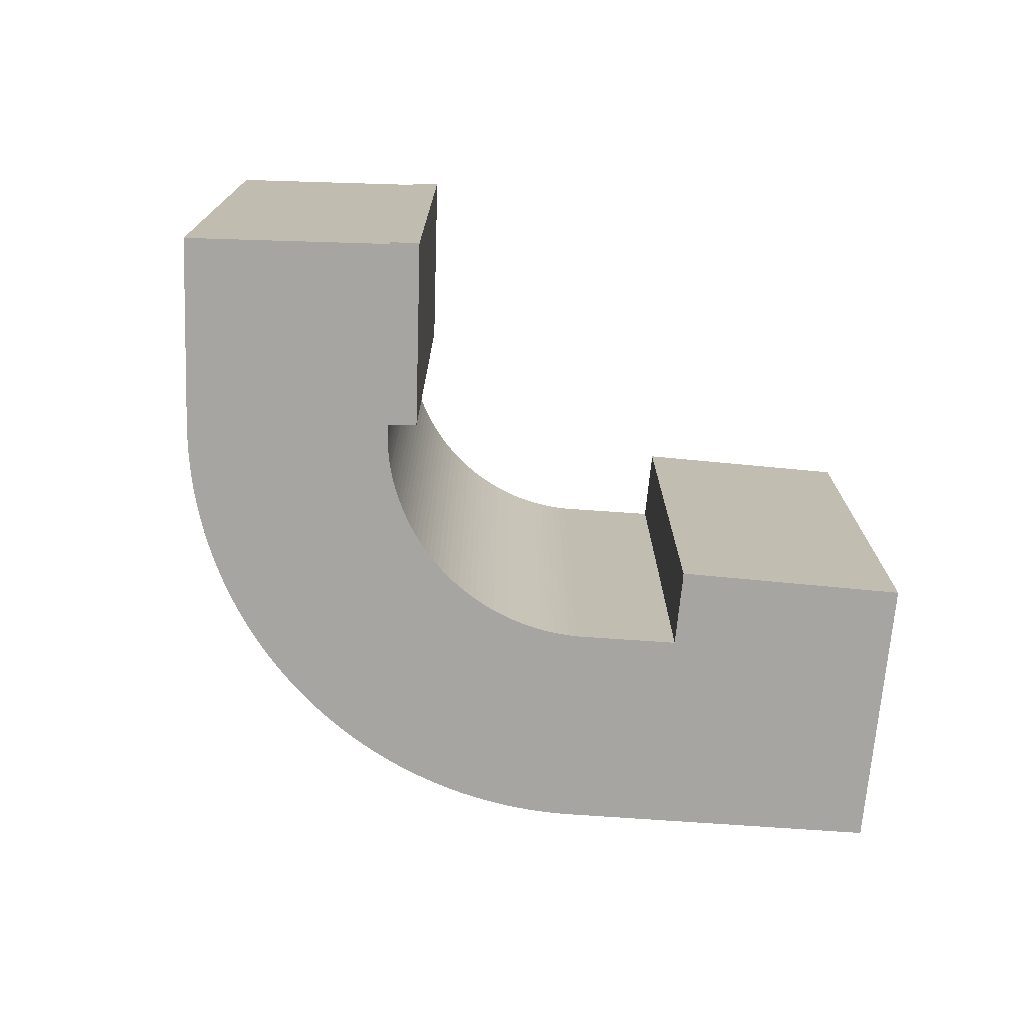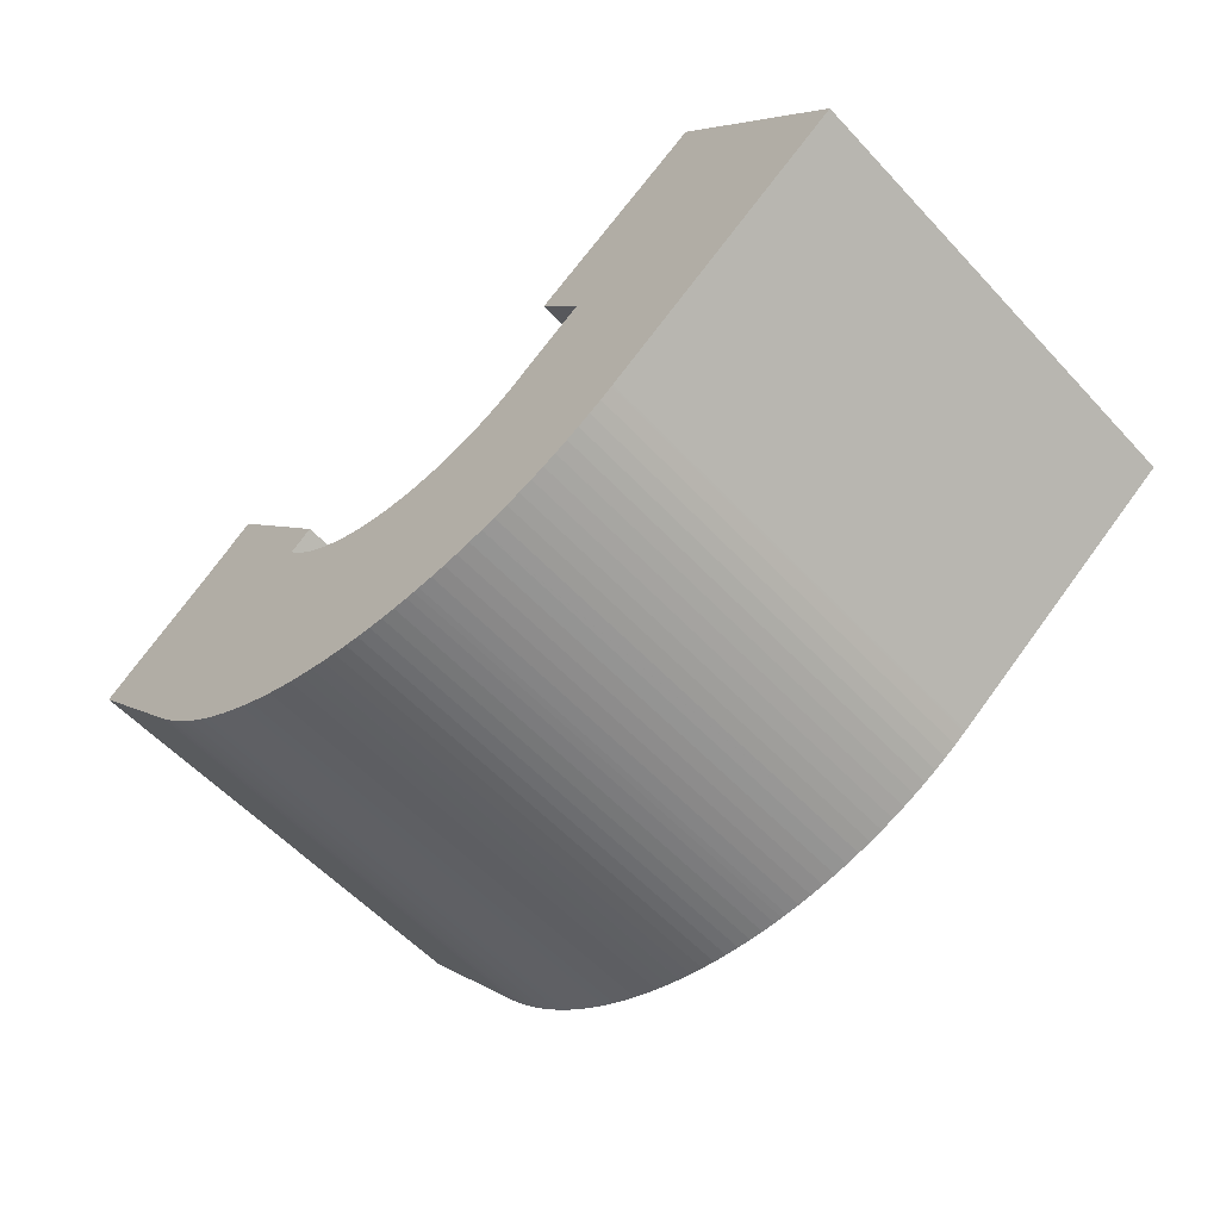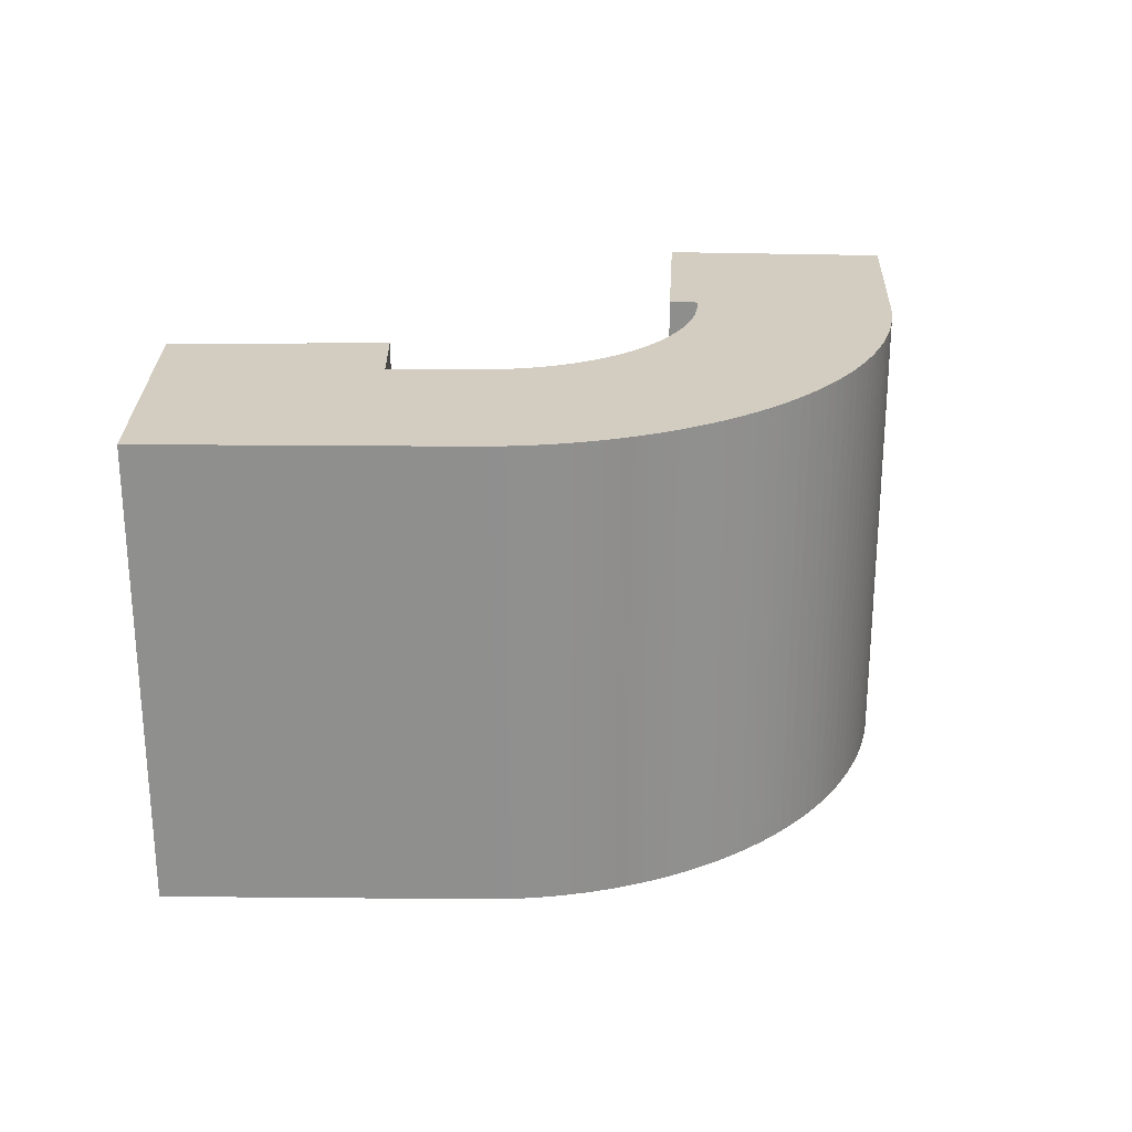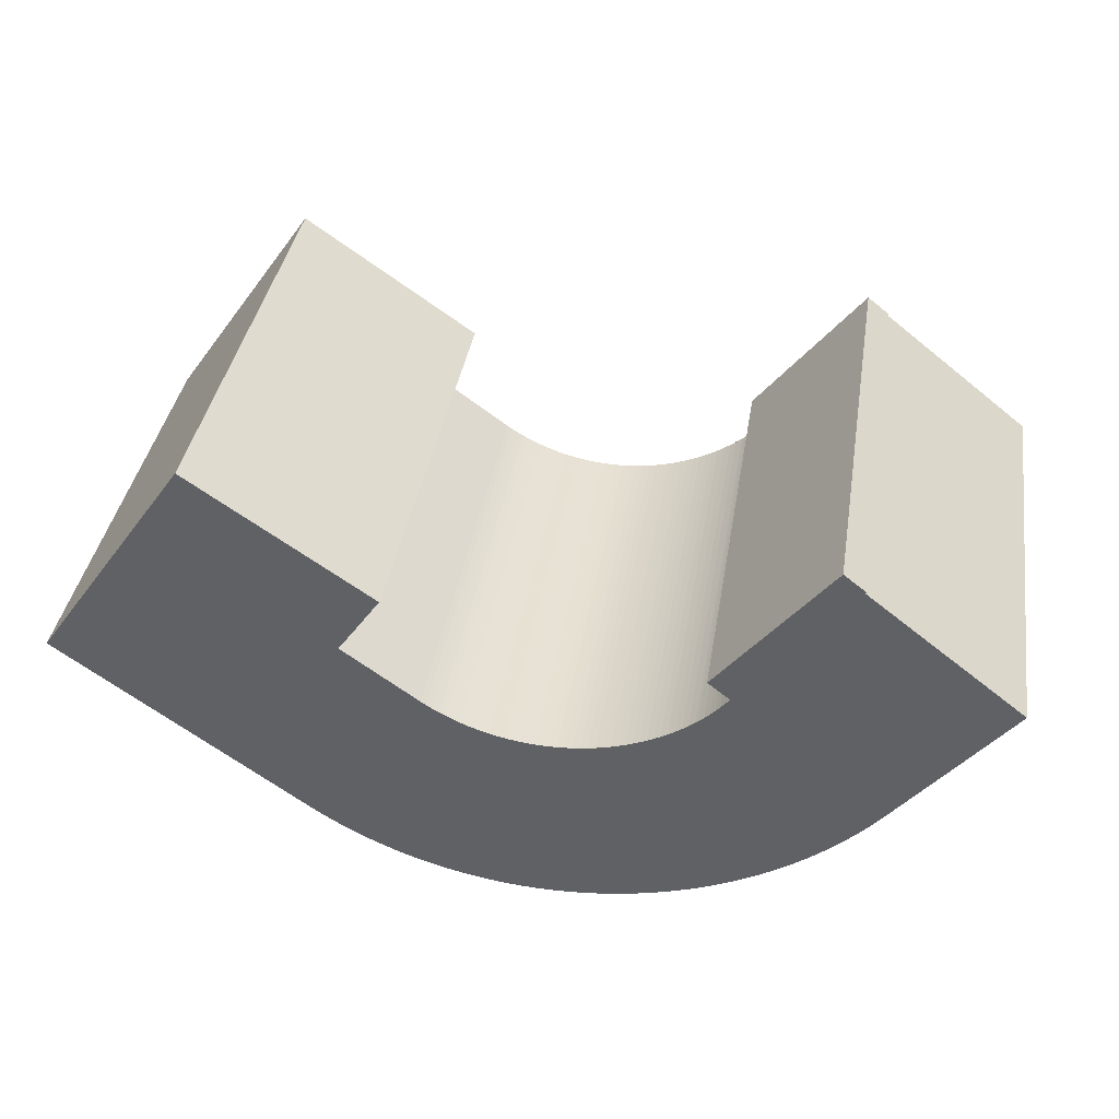
<metadata>
{"format":"obj","ext":"obj","renderer":"f3d","projection":"perspective","resolution":1024,"background":"white","views":[{"elev":-73.6,"azim":-40.3,"up":"+Y"},{"elev":-57.8,"azim":42.5,"up":"+Z"},{"elev":24.8,"azim":144.6,"up":"+Y"},{"elev":38.3,"azim":-170.9,"up":"+Z"}]}
</metadata>
<code>
v  60.03 -4.92e-16 8.035
v  54.57 7.467e-16 -12.19
v  67.52 1.645e-16 -2.686
v  58.01 -6.688e-16 10.92
v  56.56 -7.962e-16 13
v  56.33 -8.162e-16 13.33
v  54.75 -7.483e-16 12.22
v  43.5 -2.343e-16 3.827
v  43.24 -2.56e-16 4.181
v  46.34 1.831e-17 -0.299
v  53.4 7.99e-16 -13.05
v  45.16 -8.628e-17 1.409
v  44.97 -1.034e-16 1.689
v  18.16 -2.305e-16 3.764
v  19.46 7.225e-17 -1.18
v  21.08 -6.797e-18 0.111
v  12.86 -6.378e-16 10.42
v  26.55 1.302e-15 -21.26
v  25.53 1.29e-15 -21.06
v  24.52 1.275e-15 -20.83
v  12.65 -6.279e-16 10.25
v  11.31 -5.526e-16 9.025
v  11.24 -5.587e-16 9.124
v  24.5 1.275e-15 -20.83
v  23.49 1.259e-15 -20.56
v  22.49 1.24e-15 -20.25
v  9.737 -4.755e-16 7.766
v  21.5 1.219e-15 -19.91
v  21.28 1.214e-15 -19.83
v  20.53 1.196e-15 -19.54
v  2.085 -1.018e-16 1.663
v  19.56 1.171e-15 -19.13
v  18.61 1.144e-15 -18.68
v  17.68 1.115e-15 -18.21
v  17.22 1.099e-15 -17.95
v  16.77 1.084e-15 -17.7
v  15.87 1.051e-15 -17.16
v  14.99 1.016e-15 -16.59
v  14.13 9.792e-16 -15.99
v  14.02 9.741e-16 -15.91
v  13.3 9.406e-16 -15.36
v  13.2 9.359e-16 -15.29
v  12.48 9.002e-16 -14.7
v  12.05 8.777e-16 -14.33
v  11.73 8.601e-16 -14.05
v  11.69 8.581e-16 -14.01
v  10.93 8.144e-16 -13.3
v  10.19 7.691e-16 -12.56
v  9.472 7.222e-16 -11.79
v  8.785 6.738e-16 -11
v  8.308 6.381e-16 -10.42
v  6.136 4.713e-16 -7.697
v  4.023 3.09e-16 -5.046
v  0 0 0
v  49.51 9.74e-16 -15.91
v  46.29 2.076e-17 -0.339
v  40.76 2.697e-16 -4.404
v  49.39 9.791e-16 -15.99
v  48.54 1.016e-15 -16.59
v  47.66 1.051e-15 -17.16
v  46.76 1.084e-15 -17.7
v  45.84 1.115e-15 -18.21
v  40.4 2.85e-16 -4.655
v  44.91 1.144e-15 -18.68
v  39.95 3.03e-16 -4.949
v  39.48 3.201e-16 -5.227
v  43.96 1.171e-15 -19.12
v  39.01 3.36e-16 -5.488
v  38.53 3.51e-16 -5.733
v  43 1.196e-15 -19.53
v  38.04 3.65e-16 -5.961
v  37.55 3.779e-16 -6.172
v  42.02 1.219e-15 -19.91
v  37.04 3.897e-16 -6.365
v  36.53 4.005e-16 -6.541
v  41.03 1.24e-15 -20.25
v  36.02 4.102e-16 -6.699
v  35.5 4.187e-16 -6.838
v  40.03 1.259e-15 -20.56
v  34.97 4.262e-16 -6.96
v  34.44 4.325e-16 -7.063
v  39.04 1.275e-15 -20.82
v  33.91 4.376e-16 -7.147
v  33.37 4.417e-16 -7.213
v  39.02 1.275e-15 -20.83
v  38 1.29e-15 -21.06
v  33.12 4.43e-16 -7.235
v  32.84 4.445e-16 -7.26
v  32.3 4.463e-16 -7.288
v  36.97 1.302e-15 -21.26
v  31.76 4.468e-16 -7.297
v  31.22 4.463e-16 -7.288
v  35.94 1.312e-15 -21.43
v  30.68 4.445e-16 -7.26
v  30.14 4.417e-16 -7.213
v  34.9 1.32e-15 -21.55
v  29.61 4.376e-16 -7.147
v  29.07 4.325e-16 -7.063
v  33.86 1.325e-15 -21.64
v  28.54 4.262e-16 -6.96
v  28.02 4.187e-16 -6.838
v  27.5 4.102e-16 -6.699
v  33.43 1.327e-15 -21.67
v  32.81 1.329e-15 -21.7
v  26.98 4.005e-16 -6.541
v  26.88 3.984e-16 -6.507
v  26.47 3.897e-16 -6.365
v  31.76 1.33e-15 -21.72
v  25.97 3.779e-16 -6.172
v  25.47 3.65e-16 -5.961
v  30.71 1.329e-15 -21.7
v  25.11 3.546e-16 -5.791
v  24.98 3.51e-16 -5.733
v  24.5 3.36e-16 -5.488
v  24.03 3.201e-16 -5.227
v  29.67 1.325e-15 -21.64
v  23.63 3.055e-16 -4.99
v  23.53 3.017e-16 -4.927
v  23.08 2.837e-16 -4.633
v  22.98 2.794e-16 -4.563
v  22.58 2.626e-16 -4.288
v  28.63 1.32e-15 -21.55
v  22.43 2.552e-16 -4.168
v  22.15 2.427e-16 -3.963
v  21.73 2.219e-16 -3.624
v  21.66 2.179e-16 -3.558
v  21.52 2.102e-16 -3.433
v  21.12 1.877e-16 -3.065
v  27.59 1.312e-15 -21.43
v  20.74 1.643e-16 -2.683
v  20.37 1.402e-16 -2.289
v  20.07 1.187e-16 -1.938
v  32.84 33.89 -7.26
v  32.3 33.89 -7.288
v  0 33.89 2.075e-15
v  9.737 33.89 7.766
v  11.31 33.89 9.025
v  2.085 33.89 1.663
v  12.05 33.89 -14.33
v  12.48 33.89 -14.7
v  31.76 33.89 -7.297
v  30.68 33.89 -7.26
v  30.14 33.89 -7.213
v  19.46 33.89 -1.18
v  21.08 33.89 0.111
v  23.08 33.89 -4.633
v  22.98 33.89 -4.563
v  24.5 33.89 -20.83
v  24.52 33.89 -20.83
v  11.69 33.89 -14.01
v  11.73 33.89 -14.05
v  40.76 33.89 -4.404
v  46.29 33.89 -0.339
v  46.34 33.89 -0.299
v  28.54 33.89 -6.96
v  28.02 33.89 -6.838
v  13.2 33.89 -15.29
v  13.3 33.89 -15.36
v  40.03 33.89 -20.56
v  41.03 33.89 -20.25
v  26.47 33.89 -6.365
v  26.88 33.89 -6.507
v  26.98 33.89 -6.541
v  33.12 33.89 -7.235
v  33.37 33.89 -7.213
v  21.5 33.89 -19.91
v  22.49 33.89 -20.25
v  31.22 33.89 -7.288
v  11.24 33.89 9.124
v  12.65 33.89 10.25
v  12.86 33.89 10.42
v  25.53 33.89 -21.06
v  26.55 33.89 -21.26
v  27.5 33.89 -6.699
v  56.33 33.89 13.33
v  54.75 33.89 12.22
v  56.56 33.89 13
v  29.67 33.89 -21.64
v  30.71 33.89 -21.7
v  35.5 33.89 -6.838
v  34.97 33.89 -6.96
v  9.472 33.89 -11.79
v  10.19 33.89 -12.56
v  35.94 33.89 -21.43
v  36.97 33.89 -21.26
v  4.023 33.89 -5.046
v  6.136 33.89 -7.697
v  8.308 33.89 -10.42
v  14.13 33.89 -15.99
v  14.99 33.89 -16.59
v  39.95 33.89 -4.949
v  39.48 33.89 -5.227
v  43 33.89 -19.53
v  43.96 33.89 -19.12
v  42.02 33.89 -19.91
v  45.84 33.89 -18.21
v  46.76 33.89 -17.7
v  44.91 33.89 -18.68
v  24.98 33.89 -5.733
v  25.11 33.89 -5.791
v  25.47 33.89 -5.961
v  14.02 33.89 -15.91
v  31.76 33.89 -21.72
v  21.28 33.89 -19.83
v  48.54 33.89 -16.59
v  49.39 33.89 -15.99
v  40.4 33.89 -4.655
v  34.44 33.89 -7.063
v  32.81 33.89 -21.7
v  33.43 33.89 -21.67
v  8.785 33.89 -11
v  39.01 33.89 -5.488
v  38.53 33.89 -5.733
v  23.53 33.89 -4.927
v  21.52 33.89 -3.433
v  21.12 33.89 -3.065
v  22.15 33.89 -3.963
v  21.73 33.89 -3.624
v  21.66 33.89 -3.558
v  20.53 33.89 -19.54
v  23.49 33.89 -20.56
v  36.53 33.89 -6.541
v  36.02 33.89 -6.699
v  25.97 33.89 -6.172
v  24.5 33.89 -5.488
v  20.37 33.89 -2.289
v  20.07 33.89 -1.938
v  10.93 33.89 -13.3
v  38.04 33.89 -5.961
v  37.55 33.89 -6.172
v  49.51 33.89 -15.91
v  20.74 33.89 -2.683
v  15.87 33.89 -17.16
v  16.77 33.89 -17.7
v  29.07 33.89 -7.063
v  29.61 33.89 -7.147
v  37.04 33.89 -6.365
v  38 33.89 -21.06
v  24.03 33.89 -5.227
v  23.63 33.89 -4.99
v  47.66 33.89 -17.16
v  22.43 33.89 -4.168
v  22.58 33.89 -4.288
v  27.59 33.89 -21.43
v  33.86 33.89 -21.64
v  33.91 33.89 -7.147
v  43.24 33.89 4.181
v  43.5 33.89 3.827
v  17.22 33.89 -17.95
v  17.68 33.89 -18.21
v  58.01 33.89 10.92
v  60.03 33.89 8.035
v  19.56 33.89 -19.13
v  28.63 33.89 -21.55
v  53.4 33.89 -13.05
v  54.57 33.89 -12.19
v  67.52 33.89 -2.686
v  44.97 33.89 1.689
v  45.16 33.89 1.409
v  18.61 33.89 -18.68
v  18.16 33.89 3.764
v  34.9 33.89 -21.55
v  39.02 33.89 -20.83
v  39.04 33.89 -20.82
g defaultobject
f 1 2 3
f 2 1 4
f 2 4 5
f 2 5 6
f 2 6 7
f 2 7 8
f 8 7 9
f 2 8 10
f 2 10 11
f 10 8 12
f 12 8 13
f 14 15 16
f 15 14 17
f 15 17 18
f 18 17 19
f 19 17 20
f 20 17 21
f 20 21 22
f 22 21 23
f 20 22 24
f 24 22 25
f 22 26 25
f 26 22 27
f 26 27 28
f 28 27 29
f 29 27 30
f 30 27 31
f 30 31 32
f 32 31 33
f 33 31 34
f 34 31 35
f 35 31 36
f 36 31 37
f 37 31 38
f 38 31 39
f 39 31 40
f 40 31 41
f 41 31 42
f 42 31 43
f 43 31 44
f 44 31 45
f 45 31 46
f 46 31 47
f 47 31 48
f 48 31 49
f 49 31 50
f 50 31 51
f 51 31 52
f 52 31 53
f 53 31 54
f 10 55 11
f 55 10 56
f 55 56 57
f 55 57 58
f 58 57 59
f 59 57 60
f 60 57 61
f 61 57 62
f 62 57 63
f 62 63 64
f 64 63 65
f 64 65 66
f 64 66 67
f 67 66 68
f 67 68 69
f 67 69 70
f 70 69 71
f 70 71 72
f 70 72 73
f 73 72 74
f 73 74 75
f 73 75 76
f 76 75 77
f 76 77 78
f 76 78 79
f 79 78 80
f 79 80 81
f 79 81 82
f 82 81 83
f 82 83 84
f 82 84 85
f 85 84 86
f 86 84 87
f 86 87 88
f 86 88 89
f 86 89 90
f 90 89 91
f 90 91 92
f 90 92 93
f 93 92 94
f 93 94 95
f 93 95 96
f 96 95 97
f 96 97 98
f 96 98 99
f 99 98 100
f 99 100 101
f 99 101 102
f 99 102 103
f 103 102 104
f 104 102 105
f 104 105 106
f 104 106 107
f 104 107 108
f 108 107 109
f 108 109 110
f 108 110 111
f 111 110 112
f 111 112 113
f 111 113 114
f 111 114 115
f 111 115 116
f 116 115 117
f 116 117 118
f 116 118 119
f 116 119 120
f 116 120 121
f 116 121 122
f 122 121 123
f 122 123 124
f 122 124 125
f 122 125 126
f 122 126 127
f 122 127 128
f 122 128 129
f 129 128 130
f 129 130 131
f 129 131 132
f 129 132 15
f 129 15 18
f 133 89 88
f 89 133 134
f 31 135 54
f 135 31 27
f 135 27 22
f 135 22 136
f 136 22 137
f 135 136 138
f 139 43 44
f 43 139 140
f 134 91 89
f 91 134 141
f 142 95 94
f 95 142 143
f 144 16 15
f 16 144 145
f 146 120 119
f 120 146 147
f 148 20 24
f 20 148 149
f 150 45 46
f 45 150 151
f 56 152 57
f 152 56 10
f 152 10 153
f 153 10 154
f 155 101 100
f 101 155 156
f 157 43 140
f 43 157 42
f 42 157 158
f 42 158 41
f 159 76 79
f 76 159 160
f 106 161 107
f 161 106 162
f 162 106 105
f 162 105 163
f 87 133 88
f 133 87 84
f 133 84 164
f 164 84 165
f 166 26 28
f 26 166 167
f 168 94 92
f 94 168 142
f 21 169 23
f 169 21 17
f 169 17 170
f 170 17 171
f 172 18 19
f 18 172 173
f 156 102 101
f 102 156 174
f 169 22 23
f 22 169 137
f 175 7 6
f 7 175 176
f 177 6 5
f 6 177 175
f 178 111 116
f 111 178 179
f 180 80 78
f 80 180 181
f 182 48 49
f 48 182 183
f 184 90 93
f 90 184 185
f 186 54 135
f 54 186 53
f 53 186 187
f 53 187 52
f 52 187 188
f 52 188 51
f 189 38 39
f 38 189 190
f 191 66 65
f 66 191 192
f 193 67 70
f 67 193 194
f 195 70 73
f 70 195 193
f 196 61 62
f 61 196 197
f 198 62 64
f 62 198 196
f 112 199 113
f 199 112 200
f 200 112 110
f 200 110 201
f 158 40 41
f 40 158 202
f 179 108 111
f 108 179 203
f 204 28 29
f 28 204 166
f 202 39 40
f 39 202 189
f 174 105 102
f 105 174 163
f 205 58 59
f 58 205 206
f 207 65 63
f 65 207 191
f 181 81 80
f 81 181 208
f 209 103 104
f 103 209 210
f 188 50 51
f 50 188 211
f 212 69 68
f 69 212 213
f 214 119 118
f 119 214 146
f 151 44 45
f 44 151 139
f 215 128 127
f 128 215 216
f 217 125 124
f 125 217 218
f 218 126 125
f 126 218 219
f 220 29 30
f 29 220 204
f 167 25 26
f 25 167 221
f 222 77 75
f 77 222 223
f 224 110 109
f 110 224 201
f 199 114 113
f 114 199 225
f 226 132 131
f 132 226 227
f 228 46 47
f 46 228 150
f 229 72 71
f 72 229 230
f 206 55 58
f 55 206 231
f 216 130 128
f 130 216 232
f 233 36 37
f 36 233 234
f 235 100 98
f 100 235 155
f 143 97 95
f 97 143 236
f 237 75 74
f 75 237 222
f 185 86 90
f 86 185 238
f 141 92 91
f 92 141 168
f 239 117 115
f 117 239 240
f 213 71 69
f 71 213 229
f 241 59 60
f 59 241 205
f 219 127 126
f 127 219 215
f 230 74 72
f 74 230 237
f 192 68 66
f 68 192 212
f 123 217 124
f 217 123 242
f 242 123 121
f 242 121 243
f 173 129 18
f 129 173 244
f 210 99 103
f 99 210 245
f 160 73 76
f 73 160 195
f 211 49 50
f 49 211 182
f 197 60 61
f 60 197 241
f 246 84 83
f 84 246 165
f 247 8 9
f 8 247 248
f 236 98 97
f 98 236 235
f 249 36 234
f 36 249 35
f 35 249 250
f 35 250 34
f 4 177 5
f 177 4 251
f 251 4 1
f 251 1 252
f 149 19 20
f 19 149 172
f 253 30 32
f 30 253 220
f 244 122 129
f 122 244 254
f 183 47 48
f 47 183 228
f 255 55 231
f 55 255 256
f 55 256 257
f 55 257 11
f 11 257 3
f 11 3 2
f 258 8 248
f 8 258 13
f 13 258 259
f 13 259 12
f 254 116 122
f 116 254 178
f 147 121 120
f 121 147 243
f 250 33 34
f 33 250 260
f 232 131 130
f 131 232 226
f 161 109 107
f 109 161 224
f 240 118 117
f 118 240 214
f 257 1 3
f 1 257 252
f 170 137 169
f 138 186 135
f 186 138 136
f 186 136 187
f 187 136 137
f 187 137 188
f 188 137 170
f 188 170 171
f 188 171 261
f 188 261 211
f 211 261 182
f 182 261 183
f 183 261 228
f 228 261 150
f 150 261 151
f 151 261 139
f 139 261 140
f 140 261 157
f 157 261 144
f 144 261 145
f 157 144 158
f 158 144 202
f 202 144 189
f 189 144 190
f 176 248 247
f 248 176 258
f 258 176 259
f 259 176 154
f 154 176 160
f 160 176 195
f 195 176 193
f 193 176 194
f 194 176 198
f 198 176 196
f 196 176 197
f 197 176 175
f 197 175 241
f 241 175 205
f 205 175 177
f 205 177 251
f 205 251 206
f 206 251 231
f 231 251 255
f 255 251 252
f 255 252 256
f 256 252 257
f 144 233 190
f 233 144 227
f 233 227 226
f 233 226 234
f 234 226 232
f 234 232 216
f 234 216 249
f 249 216 215
f 249 215 250
f 250 215 219
f 250 219 218
f 250 218 217
f 250 217 260
f 260 217 242
f 260 242 243
f 260 243 147
f 260 147 253
f 253 147 146
f 253 146 214
f 253 214 240
f 253 240 220
f 220 240 239
f 220 239 225
f 220 225 199
f 220 199 204
f 204 199 200
f 204 200 201
f 204 201 166
f 166 201 167
f 167 201 224
f 167 224 161
f 167 161 221
f 221 161 162
f 221 162 163
f 221 163 174
f 221 174 148
f 148 174 156
f 148 156 155
f 148 155 149
f 149 155 172
f 172 155 235
f 172 235 236
f 172 236 173
f 173 236 143
f 173 143 142
f 173 142 244
f 244 142 168
f 244 168 141
f 244 141 254
f 254 141 134
f 254 134 133
f 254 133 178
f 178 133 164
f 178 164 165
f 178 165 246
f 178 246 179
f 179 246 208
f 179 208 181
f 179 181 203
f 203 181 180
f 203 180 223
f 203 223 222
f 203 222 209
f 209 222 237
f 209 237 230
f 209 230 210
f 210 230 229
f 210 229 245
f 245 229 213
f 245 213 262
f 262 213 212
f 262 212 192
f 262 192 191
f 262 191 184
f 184 191 207
f 184 207 152
f 184 152 153
f 184 153 185
f 185 153 238
f 238 153 263
f 263 153 264
f 264 153 159
f 159 153 160
f 160 153 154
f 238 85 86
f 85 238 263
f 152 63 57
f 63 152 207
f 225 115 114
f 115 225 239
f 194 64 67
f 64 194 198
f 227 15 132
f 15 227 144
f 190 37 38
f 37 190 233
f 262 93 96
f 93 262 184
f 176 9 7
f 9 176 247
f 264 85 263
f 85 264 159
f 85 159 82
f 82 159 79
f 259 10 12
f 10 259 154
f 208 83 81
f 83 208 246
f 245 96 99
f 96 245 262
f 223 78 77
f 78 223 180
f 203 104 108
f 104 203 209
f 260 32 33
f 32 260 253
f 14 171 17
f 171 14 261
f 261 14 16
f 261 16 145
f 221 24 25
f 24 221 148

</code>
